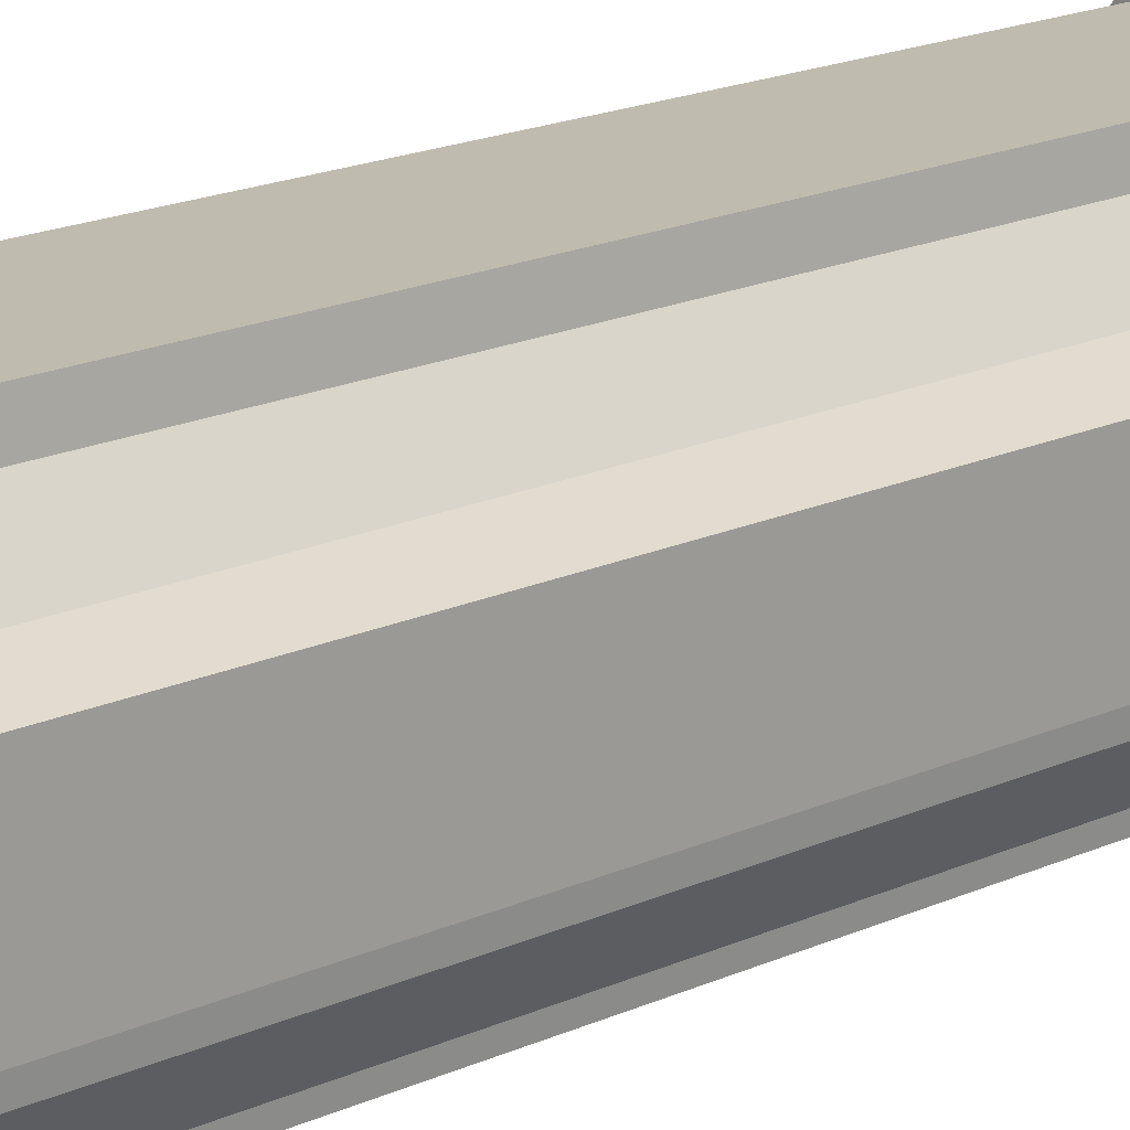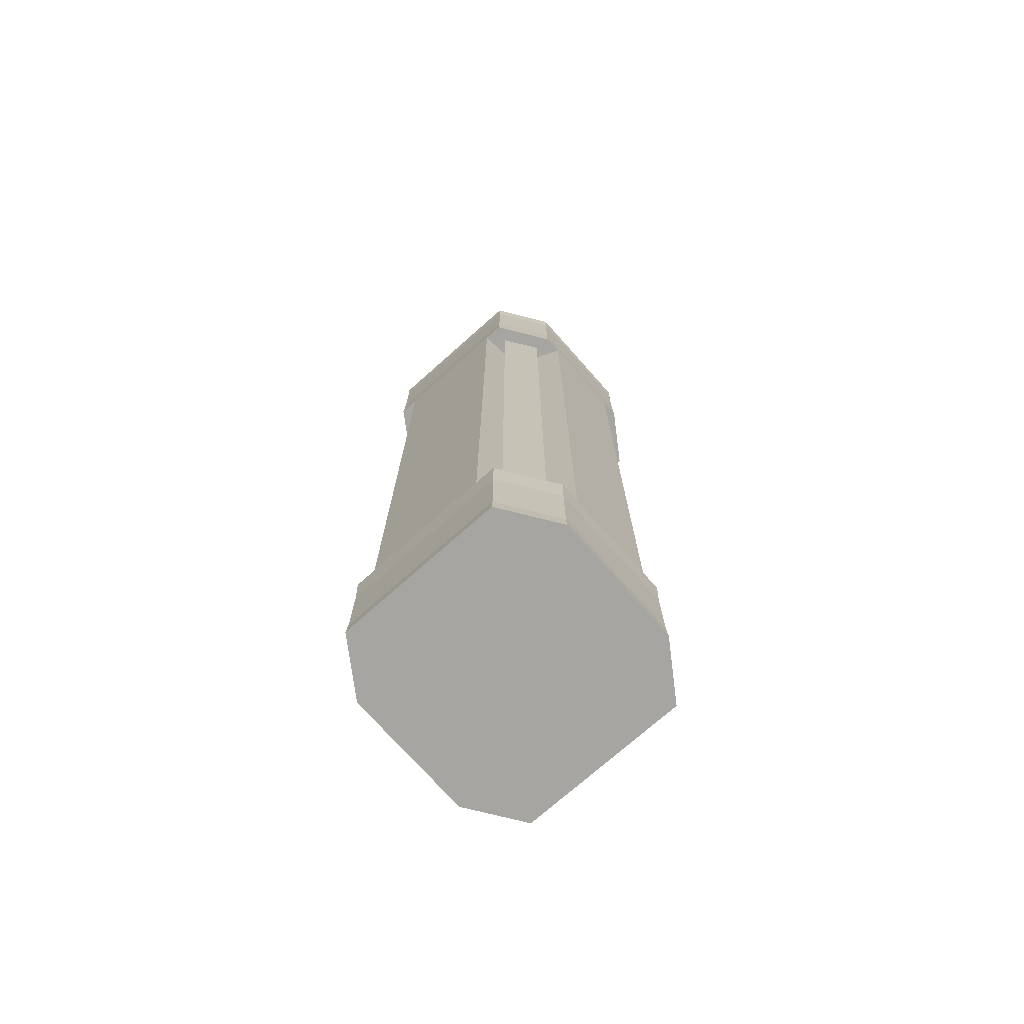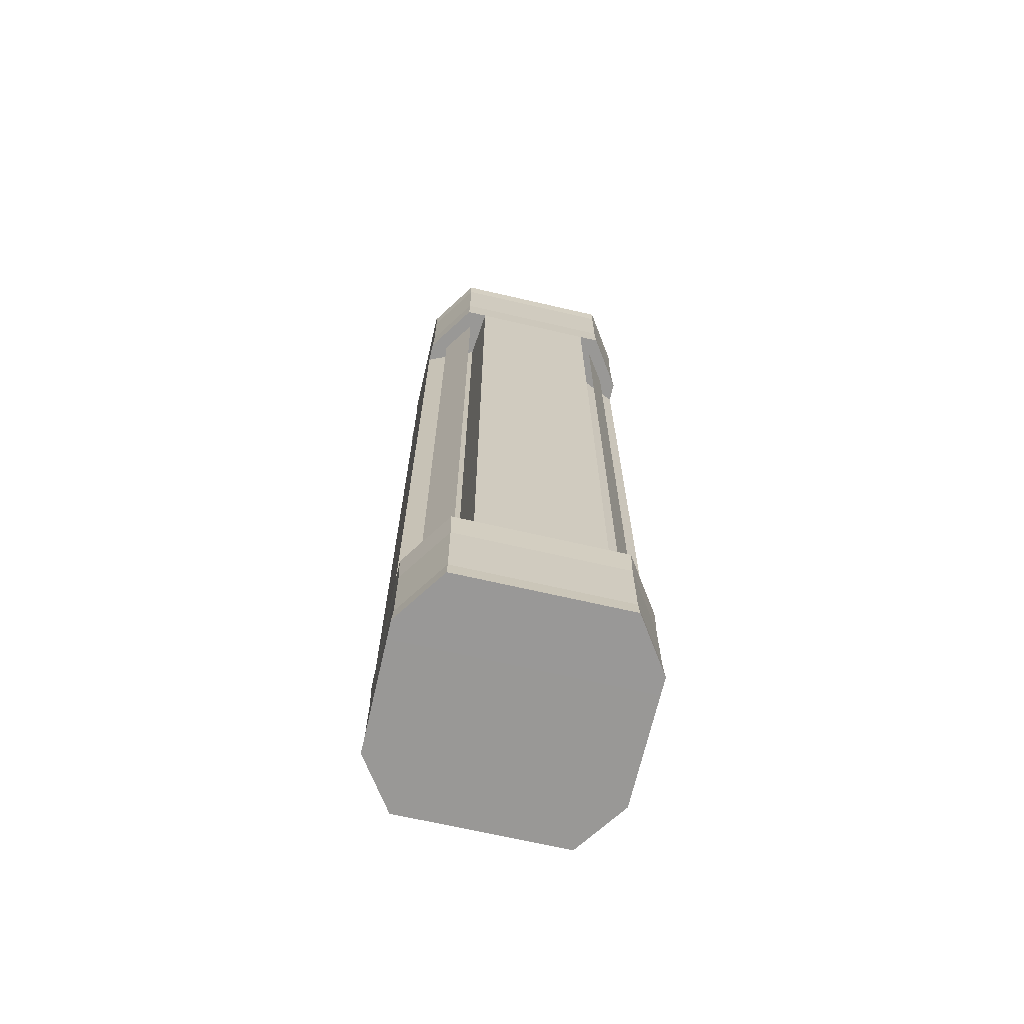
<metadata>
{"format":"obj","ext":"obj","renderer":"f3d","projection":"perspective","resolution":1024,"background":"white","views":[{"elev":16.2,"azim":-134.8,"up":"+Y"},{"elev":-73.8,"azim":-138.4,"up":"+Z"},{"elev":-68.6,"azim":-13.0,"up":"+Z"}]}
</metadata>
<code>
g gate-b-01-lod2
v -0.1413 0.1419 1.737
v -0.2489 0.09521 1.737
v -0.2489 0.09521 0.2632
v -0.1413 0.1419 0.2632
v -0.1301 0.2473 1.737
v -0.1413 0.1419 1.737
v -0.1301 0.2473 0.2632
v -0.1413 0.1419 0.2632
v -0.1301 0.2473 0.2632
v 0.1301 0.2473 1.737
v -0.1301 0.2473 1.737
v 0.1301 0.2473 0.2632
v -0.2489 -0.09521 1.737
v -0.2489 -0.09521 0.2632
v -0.2489 0.09521 0.2632
v -0.2489 0.09521 1.737
v -0.1413 -0.1419 1.737
v -0.1413 -0.1419 0.2632
v -0.2489 -0.09521 0.2632
v -0.2489 -0.09521 1.737
v 0.1301 0.2473 0.2632
v 0.1413 0.1419 1.737
v 0.1301 0.2473 1.737
v 0.1413 0.1419 0.2632
v 0.1413 -0.1419 1.737
v 0.2489 -0.09521 1.737
v 0.2489 -0.09521 0.2632
v 0.1413 -0.1419 0.2632
v 0.1301 -0.2473 1.737
v 0.1413 -0.1419 1.737
v 0.1301 -0.2473 0.2632
v 0.1413 -0.1419 0.2632
v 0.1301 -0.2473 0.2632
v -0.1301 -0.2473 1.737
v 0.1301 -0.2473 1.737
v -0.1301 -0.2473 0.2632
v 0.2489 0.09521 0.2632
v 0.2489 -0.09521 1.737
v 0.2489 0.09521 1.737
v 0.2489 -0.09521 0.2632
v 0.1413 0.1419 1.737
v 0.1413 0.1419 0.2632
v 0.2489 0.09521 0.2632
v 0.2489 0.09521 1.737
v -0.1301 -0.2473 0.2632
v -0.1413 -0.1419 1.737
v -0.1301 -0.2473 1.737
v -0.1413 -0.1419 0.2632
v 0.2114 0.1383 1.737
v 0.1619 0.2102 1.737
v 0.1619 0.2102 0.2632
v 0.2114 0.1383 0.2632
v -0.2114 0.1383 1.737
v -0.2114 0.1383 0.2632
v -0.1619 0.2102 0.2632
v -0.1619 0.2102 1.737
v 0.2114 -0.1383 1.737
v 0.2114 -0.1383 0.2632
v 0.1619 -0.2102 0.2632
v 0.1619 -0.2102 1.737
v -0.2114 -0.1383 1.737
v -0.1619 -0.2102 1.737
v -0.1619 -0.2102 0.2632
v -0.2114 -0.1383 0.2632
v 0.1734 -0.2473 1.737
v 0.1301 -0.2473 1.737
v 0.1723 -0.2452 1.811
v -0.1723 -0.2452 1.811
v -0.1301 -0.2473 1.737
v -0.1734 -0.2473 1.737
v 0.1723 -0.2452 1.811
v 0.2468 -0.1356 1.811
v 0.2489 -0.1362 1.737
v 0.1734 -0.2473 1.737
v 0.2468 -0.1356 1.927
v 0.2468 0.1356 1.927
v 0.2468 0.1356 1.844
v 0.2468 -0.1356 1.844
v -0.1723 -0.2452 1.961
v -0.1734 -0.2473 2
v 0.1723 -0.2452 1.961
v 0.1734 -0.2473 2
v 0.2489 -0.1362 2
v 0.2468 -0.1356 1.961
v 0.1723 -0.2452 1.961
v 0.1734 -0.2473 2
v 0.2468 -0.1356 1.961
v 0.2468 -0.1356 1.927
v 0.1723 -0.2452 1.927
v 0.1723 -0.2452 1.961
v 0.2468 -0.1356 1.927
v 0.1723 -0.2452 1.844
v 0.1723 -0.2452 1.927
v 0.2468 -0.1356 1.844
v 0.1301 -0.2473 1.737
v 0.1734 -0.2473 1.737
v 0.2489 -0.1362 1.737
v 0.2489 -0.09521 1.737
v 0.1413 -0.1419 1.737
v 0.2489 -0.09521 1.737
v 0.2489 -0.1362 1.737
v 0.2468 -0.1356 1.811
v 0.2468 0.1356 1.811
v 0.2489 0.09521 1.737
v 0.2489 0.1362 1.737
v 0.2489 -0.1362 2
v 0.2489 0.1362 2
v 0.2468 0.1356 1.961
v 0.2468 -0.1356 1.961
v 0.2468 0.1356 1.961
v 0.2468 -0.1356 1.927
v 0.2468 -0.1356 1.961
v 0.2468 0.1356 1.927
v 0.1723 -0.2452 1.927
v -0.1723 -0.2452 1.844
v -0.1723 -0.2452 1.927
v 0.1723 -0.2452 1.844
v 0.1734 0.2473 1.737
v 0.1723 0.2452 1.811
v 0.1301 0.2473 1.737
v -0.1301 0.2473 1.737
v -0.1723 0.2452 1.811
v -0.1734 0.2473 1.737
v 0.1723 0.2452 1.811
v 0.1734 0.2473 1.737
v 0.2489 0.1362 1.737
v 0.2468 0.1356 1.811
v -0.1734 0.2473 2
v 0.1723 0.2452 1.961
v 0.1734 0.2473 2
v -0.1723 0.2452 1.961
v 0.2489 0.1362 2
v 0.1734 0.2473 2
v 0.1723 0.2452 1.961
v 0.2468 0.1356 1.961
v 0.2468 0.1356 1.961
v 0.1723 0.2452 1.961
v 0.1723 0.2452 1.927
v 0.2468 0.1356 1.927
v 0.2468 0.1356 1.927
v 0.1723 0.2452 1.927
v 0.1723 0.2452 1.844
v 0.2468 0.1356 1.844
v 0.2489 0.1362 1.737
v 0.1734 0.2473 1.737
v 0.1301 0.2473 1.737
v 0.2489 0.09521 1.737
v 0.1413 0.1419 1.737
v -0.1734 0.2473 2
v 0.1734 0.2473 2
v 0.2489 0.1362 2
v -0.2489 0.1362 2
v 0.2489 -0.1362 2
v -0.2489 -0.1362 2
v 0.1734 -0.2473 2
v -0.1734 -0.2473 2
v 0.1723 0.2452 1.844
v 0.1723 0.2452 1.927
v -0.1723 0.2452 1.844
v -0.1723 0.2452 1.927
v -0.1723 -0.2452 1.811
v -0.1734 -0.2473 1.737
v -0.2489 -0.1362 1.737
v -0.2468 -0.1356 1.811
v -0.2468 -0.1356 1.927
v -0.2468 0.1356 1.844
v -0.2468 0.1356 1.927
v -0.2468 -0.1356 1.844
v -0.1723 -0.2452 1.961
v 0.1723 -0.2452 1.961
v 0.1723 -0.2452 1.927
v -0.1723 -0.2452 1.927
v -0.2489 -0.1362 2
v -0.1734 -0.2473 2
v -0.1723 -0.2452 1.961
v -0.2468 -0.1356 1.961
v -0.2468 -0.1356 1.961
v -0.1723 -0.2452 1.961
v -0.1723 -0.2452 1.927
v -0.2468 -0.1356 1.927
v -0.2468 -0.1356 1.927
v -0.1723 -0.2452 1.927
v -0.1723 -0.2452 1.844
v -0.2468 -0.1356 1.844
v -0.2489 -0.1362 1.737
v -0.1734 -0.2473 1.737
v -0.1301 -0.2473 1.737
v -0.2489 -0.09521 1.737
v -0.1413 -0.1419 1.737
v -0.2489 -0.09521 1.737
v -0.2468 -0.1356 1.811
v -0.2489 -0.1362 1.737
v -0.2468 0.1356 1.811
v -0.2489 0.09521 1.737
v -0.2489 0.1362 1.737
v -0.2468 0.1356 1.961
v -0.2468 -0.1356 1.961
v -0.2468 -0.1356 1.927
v -0.2468 0.1356 1.927
v -0.1723 0.2452 1.811
v -0.2468 0.1356 1.811
v -0.2489 0.1362 1.737
v -0.1734 0.2473 1.737
v 0.1723 0.2452 1.927
v 0.1723 0.2452 1.961
v -0.1723 0.2452 1.961
v -0.1723 0.2452 1.927
v -0.2489 0.1362 2
v -0.2468 0.1356 1.961
v -0.1723 0.2452 1.961
v -0.1734 0.2473 2
v -0.2468 0.1356 1.961
v -0.2468 0.1356 1.927
v -0.1723 0.2452 1.927
v -0.1723 0.2452 1.961
v -0.2468 0.1356 1.927
v -0.1723 0.2452 1.844
v -0.1723 0.2452 1.927
v -0.2468 0.1356 1.844
v -0.1301 0.2473 1.737
v -0.1734 0.2473 1.737
v -0.2489 0.1362 1.737
v -0.2489 0.09521 1.737
v -0.1413 0.1419 1.737
v -0.2489 -0.1362 2
v -0.2468 0.1356 1.961
v -0.2489 0.1362 2
v -0.2468 -0.1356 1.961
v 0.2468 -0.1356 1.844
v 0.2468 -0.1356 1.811
v 0.1723 -0.2452 1.811
v 0.1723 -0.2452 1.844
v 0.2468 0.1356 1.844
v 0.2468 -0.1356 1.811
v 0.2468 -0.1356 1.844
v 0.2468 0.1356 1.811
v 0.2468 0.1356 1.844
v 0.1723 0.2452 1.844
v 0.1723 0.2452 1.811
v 0.2468 0.1356 1.811
v -0.1723 -0.2452 1.844
v 0.1723 -0.2452 1.844
v 0.1723 -0.2452 1.811
v -0.1723 -0.2452 1.811
v -0.2468 -0.1356 1.844
v -0.1723 -0.2452 1.844
v -0.1723 -0.2452 1.811
v -0.2468 -0.1356 1.811
v -0.2468 -0.1356 1.844
v -0.2468 -0.1356 1.811
v -0.2468 0.1356 1.811
v -0.2468 0.1356 1.844
v 0.1723 0.2452 1.811
v 0.1723 0.2452 1.844
v -0.1723 0.2452 1.844
v -0.1723 0.2452 1.811
v -0.2468 0.1356 1.844
v -0.2468 0.1356 1.811
v -0.1723 0.2452 1.811
v -0.1723 0.2452 1.844
v 0.1734 -0.2473 0.2632
v 0.1723 -0.2452 0.1895
v 0.1301 -0.2473 0.2632
v -0.1723 -0.2452 0.1895
v -0.1301 -0.2473 0.2632
v -0.1734 -0.2473 0.2632
v 0.2489 -0.1362 0.2632
v 0.2468 -0.1356 0.1895
v 0.1723 -0.2452 0.1895
v 0.1734 -0.2473 0.2632
v 0.2468 0.1356 0.1566
v 0.2468 -0.1356 0.07287
v 0.2468 -0.1356 0.1566
v 0.2468 0.1356 0.07287
v 0.1723 -0.2452 0.03982
v -0.1734 -0.2473 0.000105
v -0.1723 -0.2452 0.03982
v 0.1734 -0.2473 0.000105
v 0.1723 -0.2452 0.03982
v 0.2468 -0.1356 0.03982
v 0.2489 -0.1362 0
v 0.1734 -0.2473 0.000105
v 0.1723 -0.2452 0.07287
v 0.2468 -0.1356 0.07287
v 0.2468 -0.1356 0.03982
v 0.1723 -0.2452 0.03982
v 0.2468 -0.1356 0.1566
v 0.2468 -0.1356 0.07287
v 0.1723 -0.2452 0.1566
v 0.1723 -0.2452 0.07287
v 0.2489 -0.1362 0.2632
v 0.1734 -0.2473 0.2632
v 0.1301 -0.2473 0.2632
v 0.2489 -0.09521 0.2632
v 0.1413 -0.1419 0.2632
v 0.2489 -0.09521 0.2632
v 0.2468 -0.1356 0.1895
v 0.2489 -0.1362 0.2632
v 0.2468 0.1356 0.1895
v 0.2489 0.09521 0.2632
v 0.2489 0.1362 0.2632
v 0.2468 0.1356 0.03982
v 0.2489 -0.1362 0
v 0.2468 -0.1356 0.03982
v 0.2489 0.1362 0
v 0.2468 -0.1356 0.03982
v 0.2468 -0.1356 0.07287
v 0.2468 0.1356 0.03982
v 0.2468 0.1356 0.07287
v -0.1723 -0.2452 0.1566
v 0.1723 -0.2452 0.1566
v 0.1723 -0.2452 0.07287
v -0.1723 -0.2452 0.07287
v 0.1734 0.2473 0.2632
v 0.1301 0.2473 0.2632
v 0.1723 0.2452 0.1895
v -0.1723 0.2452 0.1895
v -0.1301 0.2473 0.2632
v -0.1734 0.2473 0.2632
v 0.2489 0.1362 0.2632
v 0.1734 0.2473 0.2632
v 0.1723 0.2452 0.1895
v 0.2468 0.1356 0.1895
v 0.1734 0.2473 0.000105
v 0.1723 0.2452 0.03982
v -0.1734 0.2473 0.000105
v -0.1723 0.2452 0.03982
v 0.1723 0.2452 0.03982
v 0.1734 0.2473 0.000105
v 0.2489 0.1362 0
v 0.2468 0.1356 0.03982
v 0.1723 0.2452 0.07287
v 0.1723 0.2452 0.03982
v 0.2468 0.1356 0.03982
v 0.2468 0.1356 0.07287
v 0.2468 0.1356 0.1566
v 0.1723 0.2452 0.1566
v 0.2468 0.1356 0.07287
v 0.1723 0.2452 0.07287
v 0.1301 0.2473 0.2632
v 0.1734 0.2473 0.2632
v 0.2489 0.1362 0.2632
v 0.2489 0.09521 0.2632
v 0.1413 0.1419 0.2632
v 0.2489 0.1362 0
v 0.1734 0.2473 0.000105
v -0.1734 0.2473 0.000105
v -0.2489 0.1362 1.938e-07
v 0.2489 -0.1362 0
v -0.2489 -0.1362 1.938e-07
v 0.1734 -0.2473 0.000105
v -0.1734 -0.2473 0.000105
v -0.1723 0.2452 0.1566
v 0.1723 0.2452 0.07287
v 0.1723 0.2452 0.1566
v -0.1723 0.2452 0.07287
v -0.2489 -0.1362 0.2632
v -0.1734 -0.2473 0.2632
v -0.1723 -0.2452 0.1895
v -0.2468 -0.1356 0.1895
v -0.2468 0.1356 0.1566
v -0.2468 -0.1356 0.1566
v -0.2468 -0.1356 0.07287
v -0.2468 0.1356 0.07287
v -0.1723 -0.2452 0.03982
v -0.1723 -0.2452 0.07287
v 0.1723 -0.2452 0.07287
v 0.1723 -0.2452 0.03982
v -0.1723 -0.2452 0.03982
v -0.1734 -0.2473 0.000105
v -0.2489 -0.1362 1.938e-07
v -0.2468 -0.1356 0.03982
v -0.1723 -0.2452 0.07287
v -0.1723 -0.2452 0.03982
v -0.2468 -0.1356 0.03982
v -0.2468 -0.1356 0.07287
v -0.2468 -0.1356 0.1566
v -0.1723 -0.2452 0.1566
v -0.2468 -0.1356 0.07287
v -0.1723 -0.2452 0.07287
v -0.1301 -0.2473 0.2632
v -0.1734 -0.2473 0.2632
v -0.2489 -0.1362 0.2632
v -0.2489 -0.09521 0.2632
v -0.1413 -0.1419 0.2632
v -0.2489 -0.09521 0.2632
v -0.2489 -0.1362 0.2632
v -0.2468 -0.1356 0.1895
v -0.2468 0.1356 0.1895
v -0.2489 0.09521 0.2632
v -0.2489 0.1362 0.2632
v -0.2468 -0.1356 0.07287
v -0.2468 0.1356 0.03982
v -0.2468 0.1356 0.07287
v -0.2468 -0.1356 0.03982
v -0.2489 0.1362 0.2632
v -0.2468 0.1356 0.1895
v -0.1723 0.2452 0.1895
v -0.1734 0.2473 0.2632
v 0.1723 0.2452 0.07287
v -0.1723 0.2452 0.07287
v -0.1723 0.2452 0.03982
v 0.1723 0.2452 0.03982
v -0.1723 0.2452 0.03982
v -0.2468 0.1356 0.03982
v -0.2489 0.1362 1.938e-07
v -0.1734 0.2473 0.000105
v -0.1723 0.2452 0.07287
v -0.2468 0.1356 0.07287
v -0.2468 0.1356 0.03982
v -0.1723 0.2452 0.03982
v -0.2468 0.1356 0.1566
v -0.2468 0.1356 0.07287
v -0.1723 0.2452 0.1566
v -0.1723 0.2452 0.07287
v -0.2489 0.1362 0.2632
v -0.1734 0.2473 0.2632
v -0.1301 0.2473 0.2632
v -0.2489 0.09521 0.2632
v -0.1413 0.1419 0.2632
v -0.2489 0.1362 1.938e-07
v -0.2468 0.1356 0.03982
v -0.2489 -0.1362 1.938e-07
v -0.2468 -0.1356 0.03982
v 0.1723 -0.2452 0.1895
v 0.2468 -0.1356 0.1895
v 0.2468 -0.1356 0.1566
v 0.1723 -0.2452 0.1566
v 0.2468 -0.1356 0.1566
v 0.2468 -0.1356 0.1895
v 0.2468 0.1356 0.1566
v 0.2468 0.1356 0.1895
v 0.1723 0.2452 0.1895
v 0.1723 0.2452 0.1566
v 0.2468 0.1356 0.1566
v 0.2468 0.1356 0.1895
v -0.1723 -0.2452 0.1566
v -0.1723 -0.2452 0.1895
v 0.1723 -0.2452 0.1895
v 0.1723 -0.2452 0.1566
v -0.1723 -0.2452 0.1895
v -0.1723 -0.2452 0.1566
v -0.2468 -0.1356 0.1566
v -0.2468 -0.1356 0.1895
v -0.2468 0.1356 0.1895
v -0.2468 -0.1356 0.1895
v -0.2468 -0.1356 0.1566
v -0.2468 0.1356 0.1566
v -0.1723 0.2452 0.1895
v 0.1723 0.2452 0.1566
v 0.1723 0.2452 0.1895
v -0.1723 0.2452 0.1566
v -0.1723 0.2452 0.1895
v -0.2468 0.1356 0.1895
v -0.2468 0.1356 0.1566
v -0.1723 0.2452 0.1566
g gate-b-01-lod2_0
f 3 2 1
f 1 4 3
f 7 6 5
f 7 8 6
f 11 10 9
f 12 9 10
f 15 14 13
f 13 16 15
f 19 18 17
f 17 20 19
f 23 22 21
f 24 21 22
f 27 26 25
f 25 28 27
f 31 30 29
f 31 32 30
f 35 34 33
f 36 33 34
f 39 38 37
f 40 37 38
f 43 42 41
f 41 44 43
f 47 46 45
f 48 45 46
f 51 50 49
f 49 52 51
f 55 54 53
f 53 56 55
f 59 58 57
f 57 60 59
f 63 62 61
f 61 64 63
f 67 66 65
f 68 66 67
f 68 69 66
f 69 68 70
f 73 72 71
f 71 74 73
f 77 76 75
f 75 78 77
f 81 80 79
f 80 81 82
f 85 84 83
f 83 86 85
f 89 88 87
f 87 90 89
f 93 92 91
f 92 94 91
f 97 96 95
f 98 97 95
f 95 99 98
f 102 101 100
f 102 100 103
f 100 104 103
f 105 103 104
f 108 107 106
f 106 109 108
f 112 111 110
f 111 113 110
f 116 115 114
f 115 117 114
f 120 119 118
f 119 120 121
f 121 122 119
f 122 121 123
f 126 125 124
f 124 127 126
f 130 129 128
f 129 131 128
f 134 133 132
f 132 135 134
f 138 137 136
f 136 139 138
f 142 141 140
f 140 143 142
f 146 145 144
f 146 144 147
f 148 146 147
f 151 150 149
f 149 152 151
f 153 151 152
f 152 154 153
f 155 153 154
f 154 156 155
f 159 158 157
f 158 159 160
f 163 162 161
f 161 164 163
f 167 166 165
f 166 168 165
f 171 170 169
f 169 172 171
f 175 174 173
f 173 176 175
f 179 178 177
f 177 180 179
f 183 182 181
f 181 184 183
f 187 186 185
f 187 185 188
f 189 187 188
f 192 191 190
f 193 190 191
f 193 194 190
f 193 195 194
f 198 197 196
f 196 199 198
f 202 201 200
f 200 203 202
f 206 205 204
f 204 207 206
f 210 209 208
f 208 211 210
f 214 213 212
f 212 215 214
f 218 217 216
f 217 219 216
f 222 221 220
f 223 222 220
f 220 224 223
f 227 226 225
f 226 228 225
f 231 230 229
f 229 232 231
f 235 234 233
f 234 236 233
f 239 238 237
f 237 240 239
f 243 242 241
f 241 244 243
f 247 246 245
f 245 248 247
f 251 250 249
f 249 252 251
f 255 254 253
f 253 256 255
f 259 258 257
f 257 260 259
f 263 262 261
f 264 262 263
f 265 264 263
f 264 265 266
f 269 268 267
f 267 270 269
f 273 272 271
f 272 274 271
f 277 276 275
f 276 278 275
f 281 280 279
f 279 282 281
f 285 284 283
f 283 286 285
f 289 288 287
f 290 288 289
f 293 292 291
f 293 291 294
f 295 293 294
f 298 297 296
f 299 296 297
f 299 300 296
f 299 301 300
f 304 303 302
f 303 305 302
f 308 307 306
f 307 308 309
f 312 311 310
f 310 313 312
f 316 315 314
f 317 315 316
f 317 318 315
f 318 317 319
f 322 321 320
f 320 323 322
f 326 325 324
f 325 326 327
f 330 329 328
f 328 331 330
f 334 333 332
f 332 335 334
f 338 337 336
f 338 339 337
f 342 341 340
f 340 343 342
f 340 344 343
f 347 346 345
f 345 348 347
f 348 345 349
f 349 350 348
f 350 349 351
f 351 352 350
f 355 354 353
f 354 356 353
f 359 358 357
f 357 360 359
f 363 362 361
f 361 364 363
f 367 366 365
f 365 368 367
f 371 370 369
f 369 372 371
f 375 374 373
f 373 376 375
f 379 378 377
f 379 380 378
f 383 382 381
f 384 383 381
f 381 385 384
f 388 387 386
f 389 388 386
f 390 389 386
f 391 389 390
f 394 393 392
f 393 395 392
f 398 397 396
f 396 399 398
f 402 401 400
f 400 403 402
f 406 405 404
f 404 407 406
f 410 409 408
f 408 411 410
f 414 413 412
f 415 413 414
f 418 417 416
f 418 416 419
f 420 418 419
f 423 422 421
f 422 423 424
f 427 426 425
f 425 428 427
f 431 430 429
f 430 431 432
f 435 434 433
f 433 436 435
f 439 438 437
f 437 440 439
f 443 442 441
f 441 444 443
f 447 446 445
f 445 448 447
f 451 450 449
f 450 452 449
f 455 454 453
f 453 456 455

</code>
